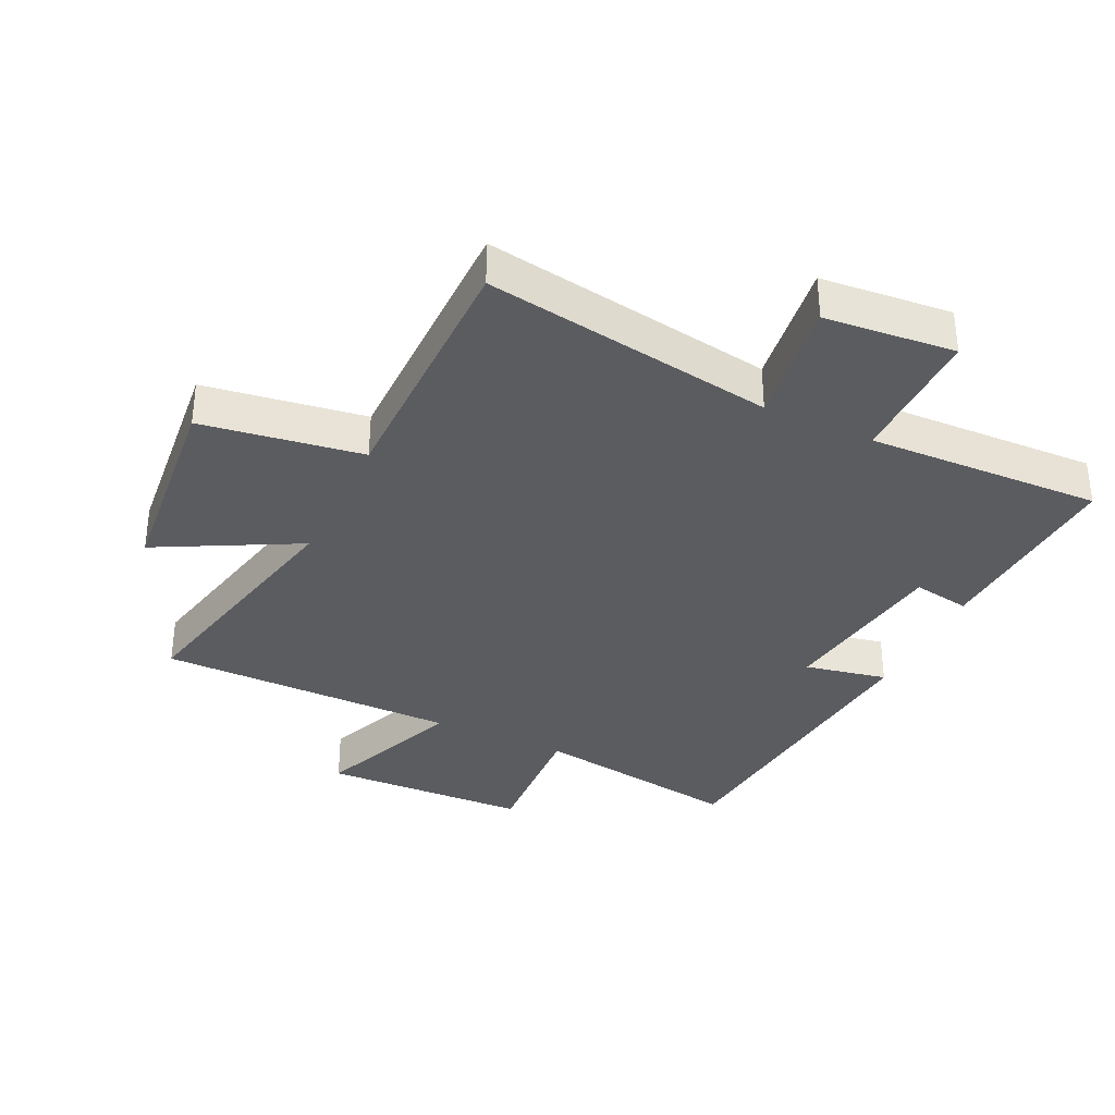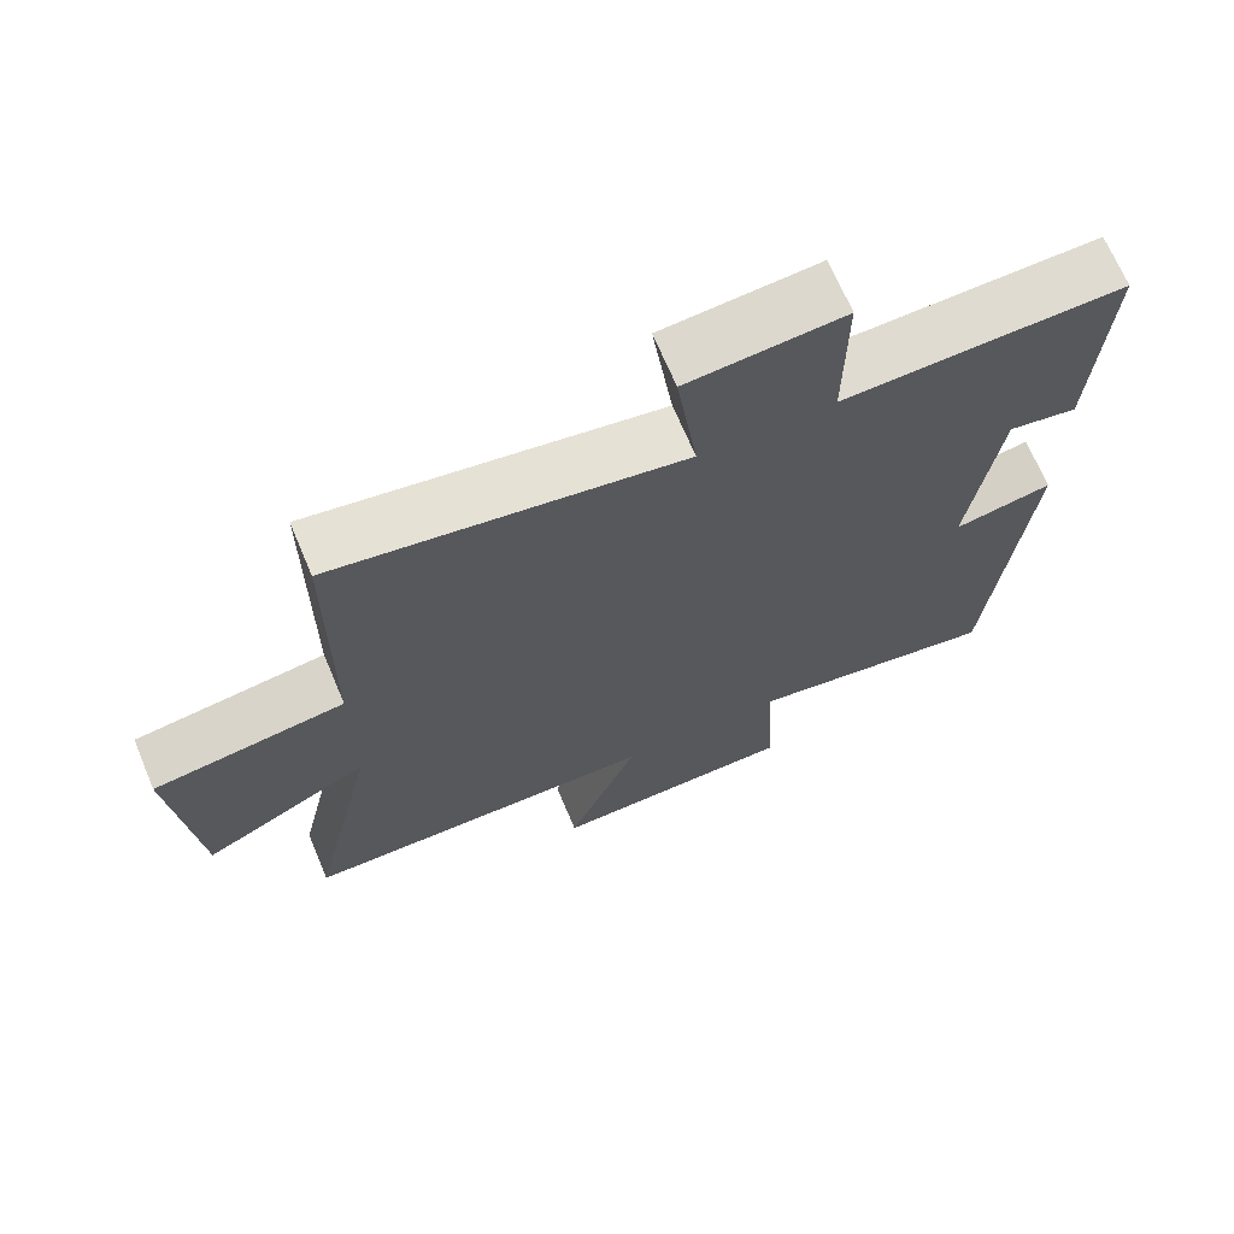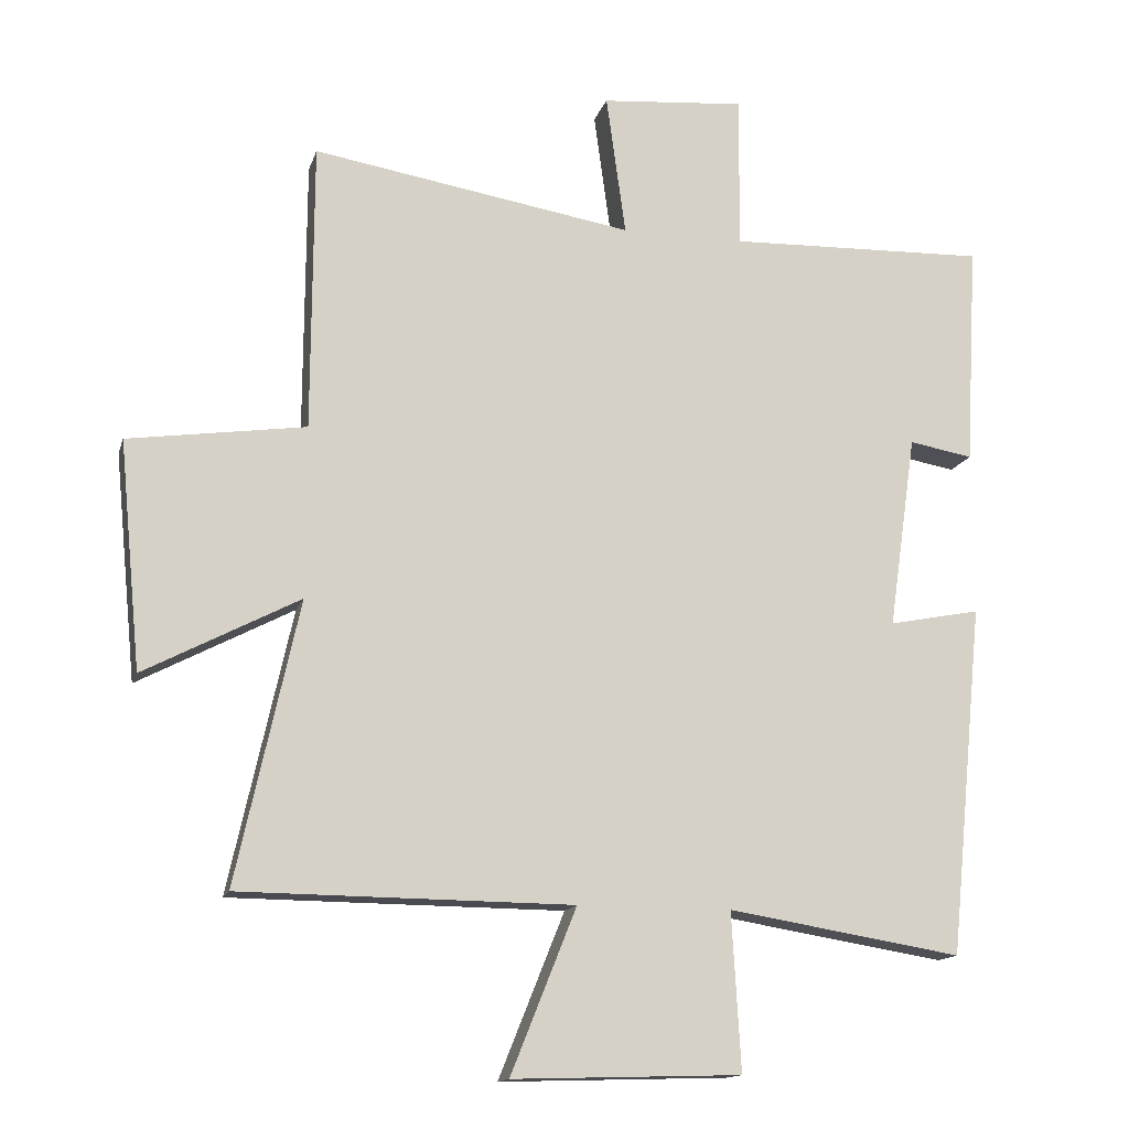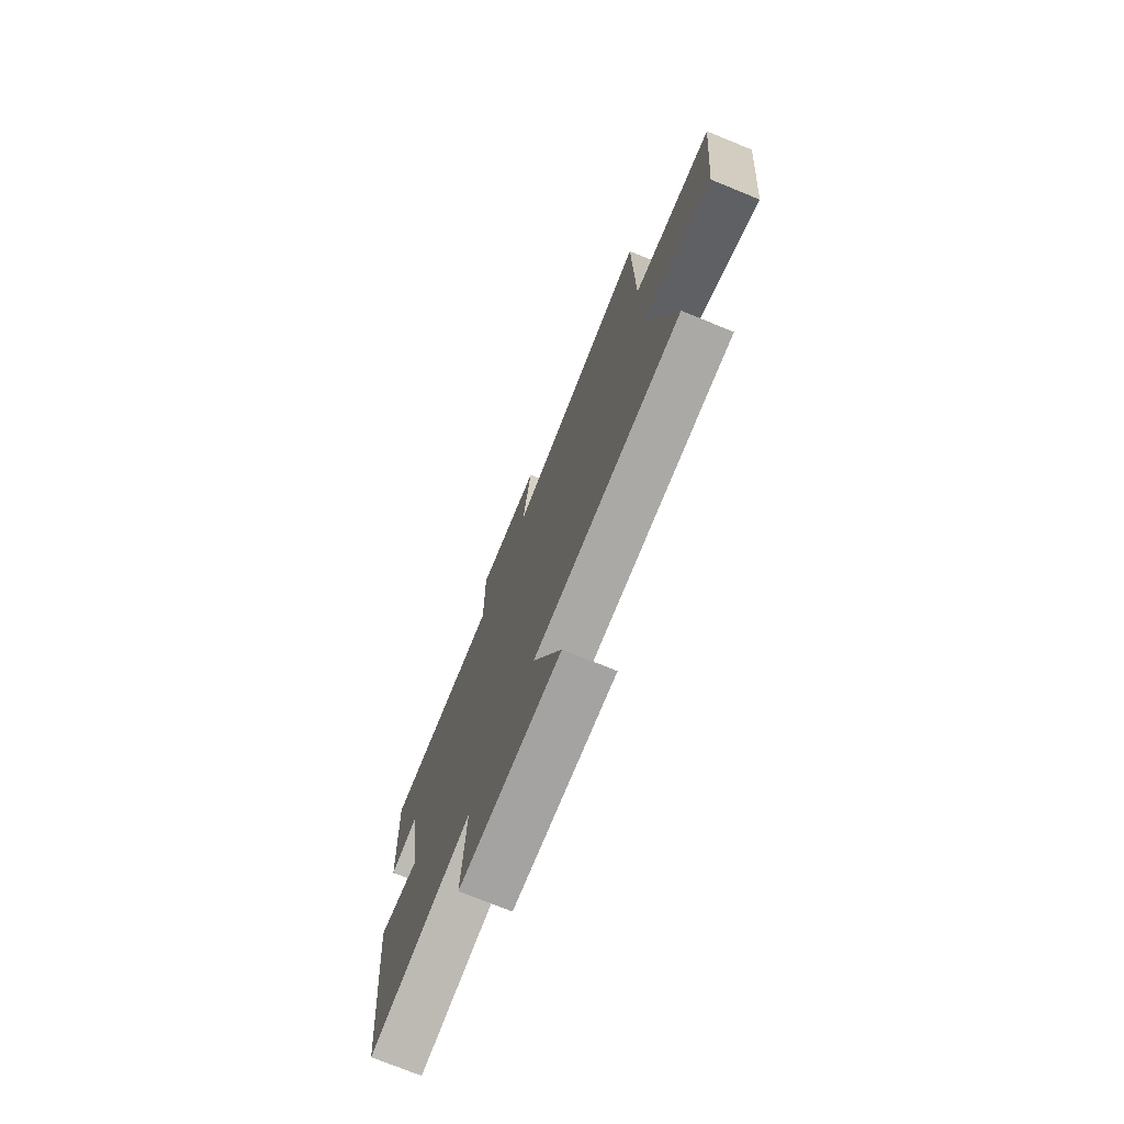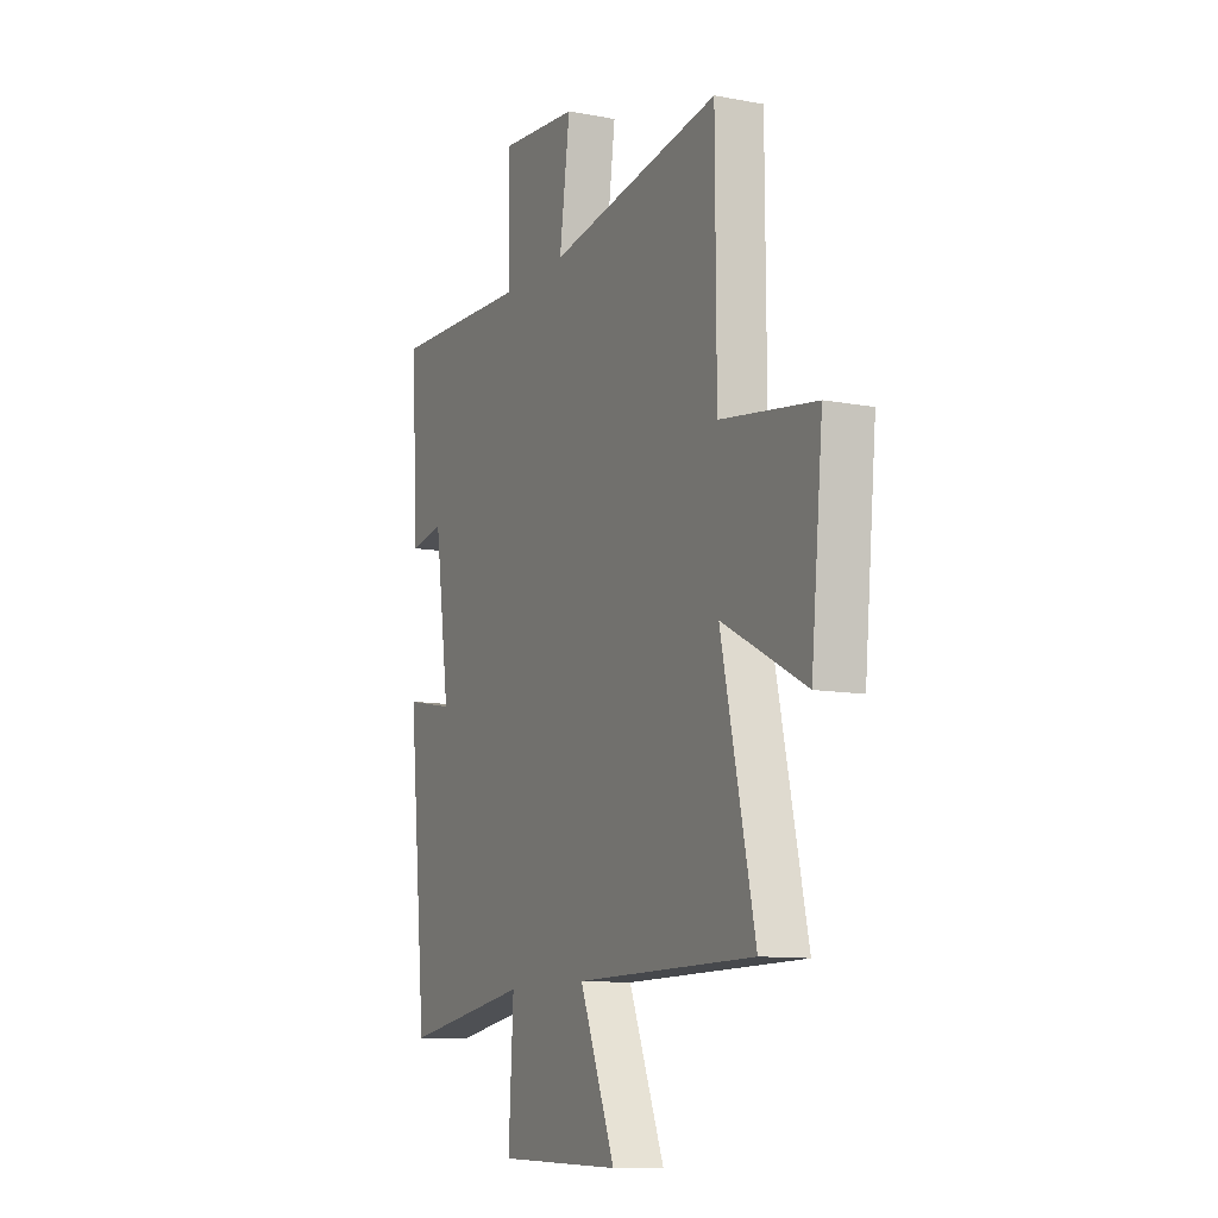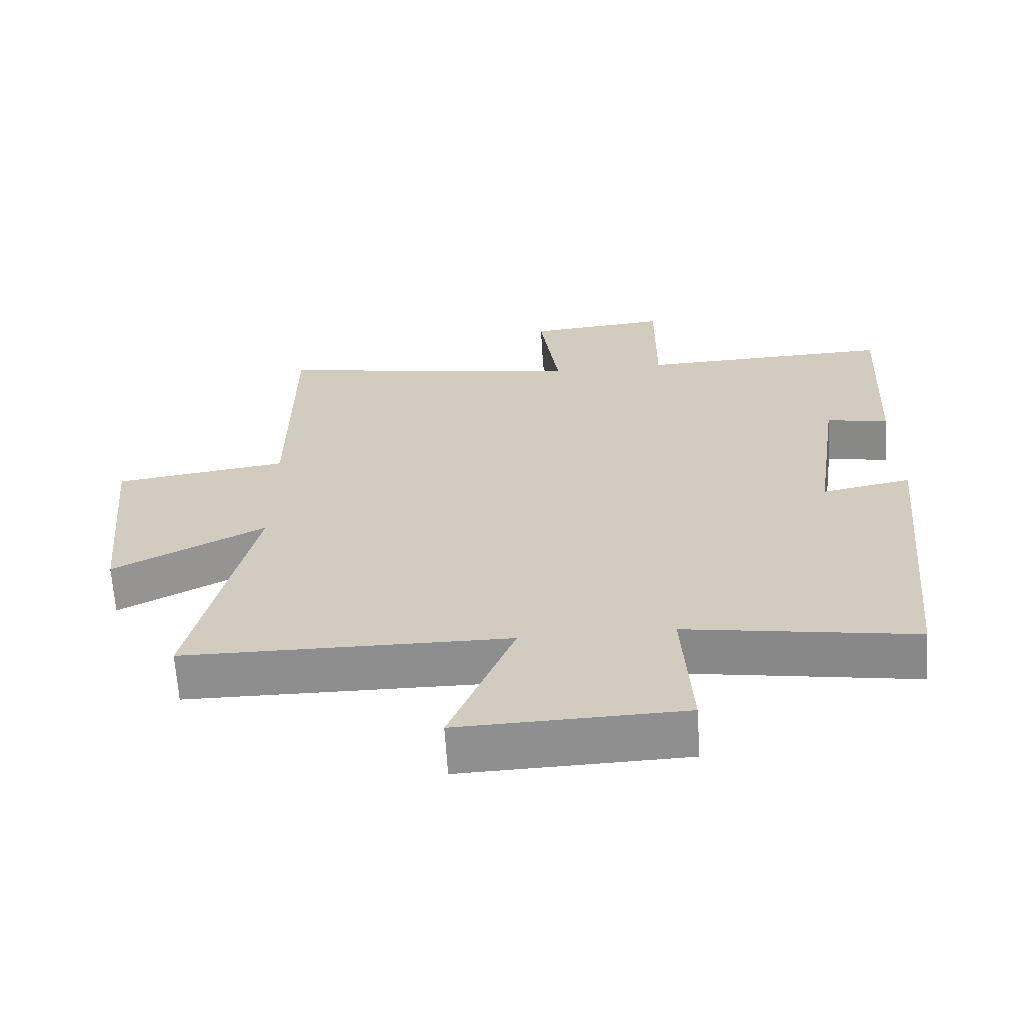
<metadata>
{"format":"obj","ext":"obj","renderer":"f3d","projection":"perspective","resolution":1024,"background":"white","views":[{"elev":-34.6,"azim":-25.2,"up":"+Y"},{"elev":68.7,"azim":-22.8,"up":"+Z"},{"elev":-14.3,"azim":-14.5,"up":"+Z"},{"elev":-74.8,"azim":-112.1,"up":"+Z"},{"elev":-10.7,"azim":-115.4,"up":"+Z"},{"elev":-65.1,"azim":3.6,"up":"+Z"}]}
</metadata>
<code>
v -0.59 0.07 -0.496
v -0.5 0.07 -0.089
v -0.724 0.07 -0.206
v -0.756 0.07 0.122
v -0.5 0.07 0.159
v -0.498 0.07 0.576
v -0.035 0.07 0.5
v -0.063 0.07 0.704
v 0.145 0.07 0.722
v 0.143 0.07 0.5
v 0.518 0.07 0.512
v 0.5 0.07 0.19
v 0.408 0.07 0.206
v 0.368 0.07 -0.074
v 0.5 0.07 -0.048
v 0.45 0.07 -0.555
v 0.112 0.07 -0.5
v 0.125 0.07 -0.727
v -0.205 0.07 -0.737
v -0.11 0.07 -0.5
v -0.59 0 -0.496
v -0.5 0 -0.089
v -0.724 0 -0.206
v -0.756 0 0.122
v -0.5 0 0.159
v -0.498 0 0.576
v -0.035 0 0.5
v -0.063 0 0.704
v 0.145 0 0.722
v 0.143 0 0.5
v 0.518 0 0.512
v 0.5 0 0.19
v 0.408 0 0.206
v 0.368 0 -0.074
v 0.5 0 -0.048
v 0.45 0 -0.555
v 0.112 0 -0.5
v 0.125 0 -0.727
v -0.205 0 -0.737
v -0.11 0 -0.5
f 17 18 19 20
f 17 20 1 2
f 14 15 16 17
f 13 14 17 2
f 10 11 12 13
f 10 13 2
f 7 8 9 10
f 7 10 2 3
f 5 6 7
f 5 7 3
f 3 4 5
f 40 39 38 37
f 22 21 40 37
f 37 36 35 34
f 22 37 34 33
f 33 32 31 30
f 22 33 30
f 30 29 28 27
f 23 22 30 27
f 27 26 25
f 23 27 25
f 25 24 23
f 1 21 22 2
f 2 22 23 3
f 3 23 24 4
f 4 24 25 5
f 5 25 26 6
f 6 26 27 7
f 7 27 28 8
f 8 28 29 9
f 9 29 30 10
f 10 30 31 11
f 11 31 32 12
f 12 32 33 13
f 13 33 34 14
f 14 34 35 15
f 15 35 36 16
f 16 36 37 17
f 17 37 38 18
f 18 38 39 19
f 19 39 40 20
f 20 40 21 1

</code>
